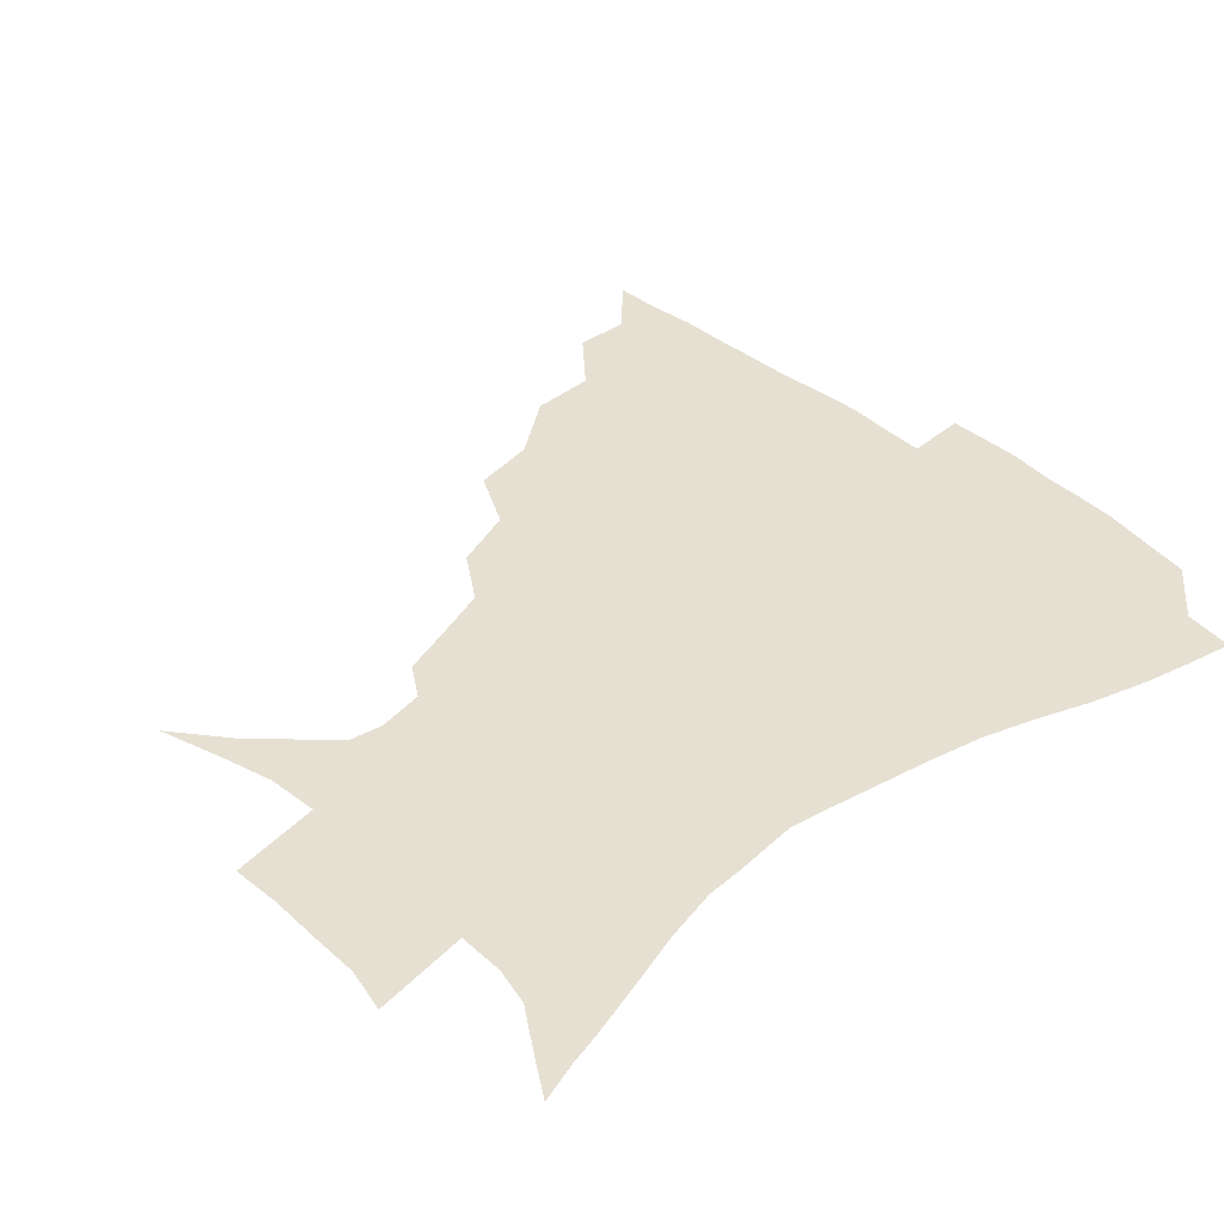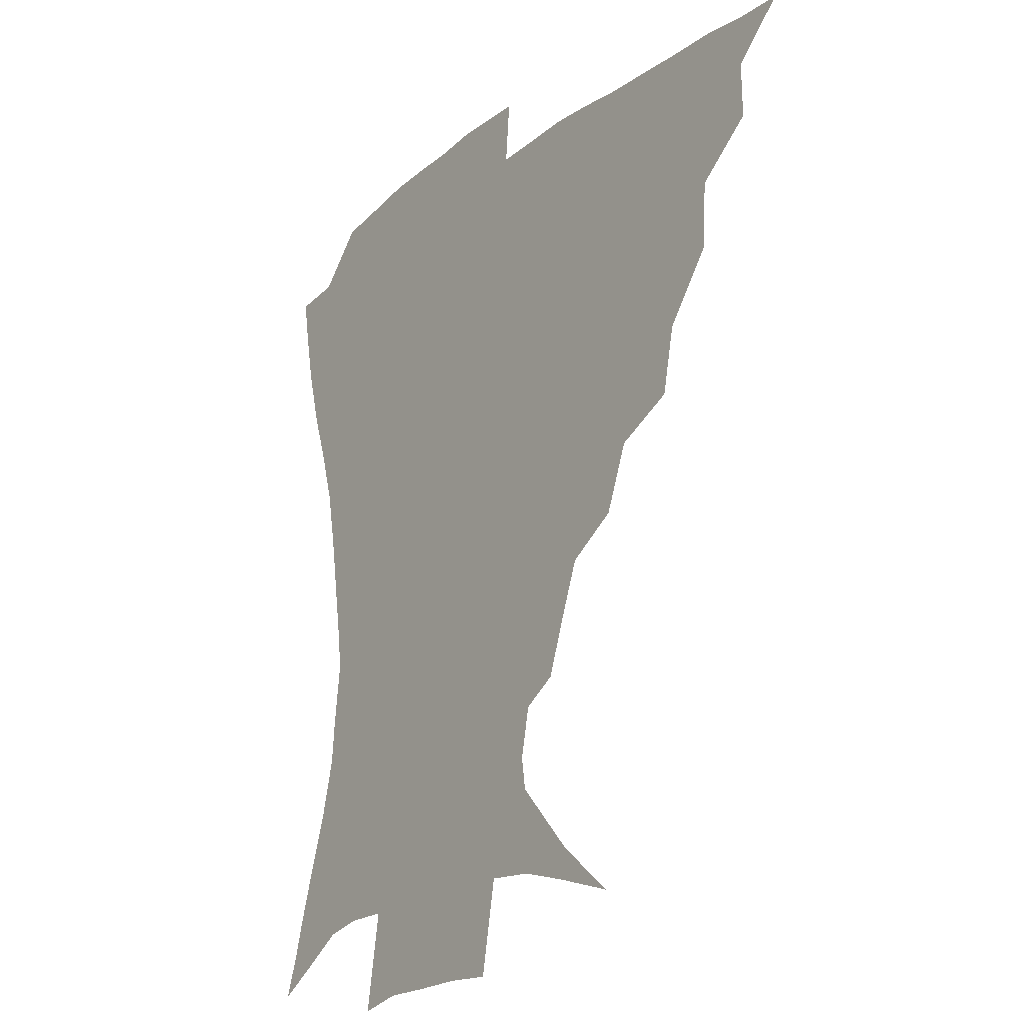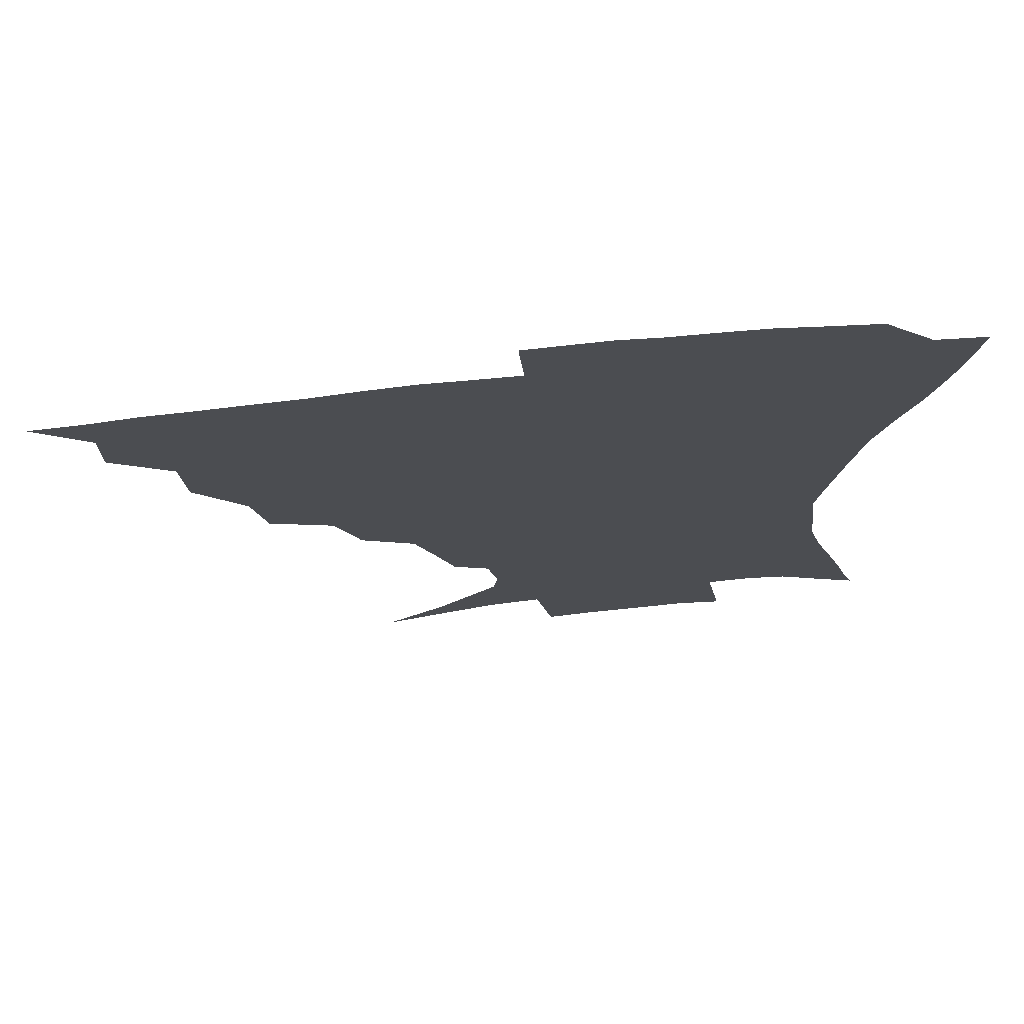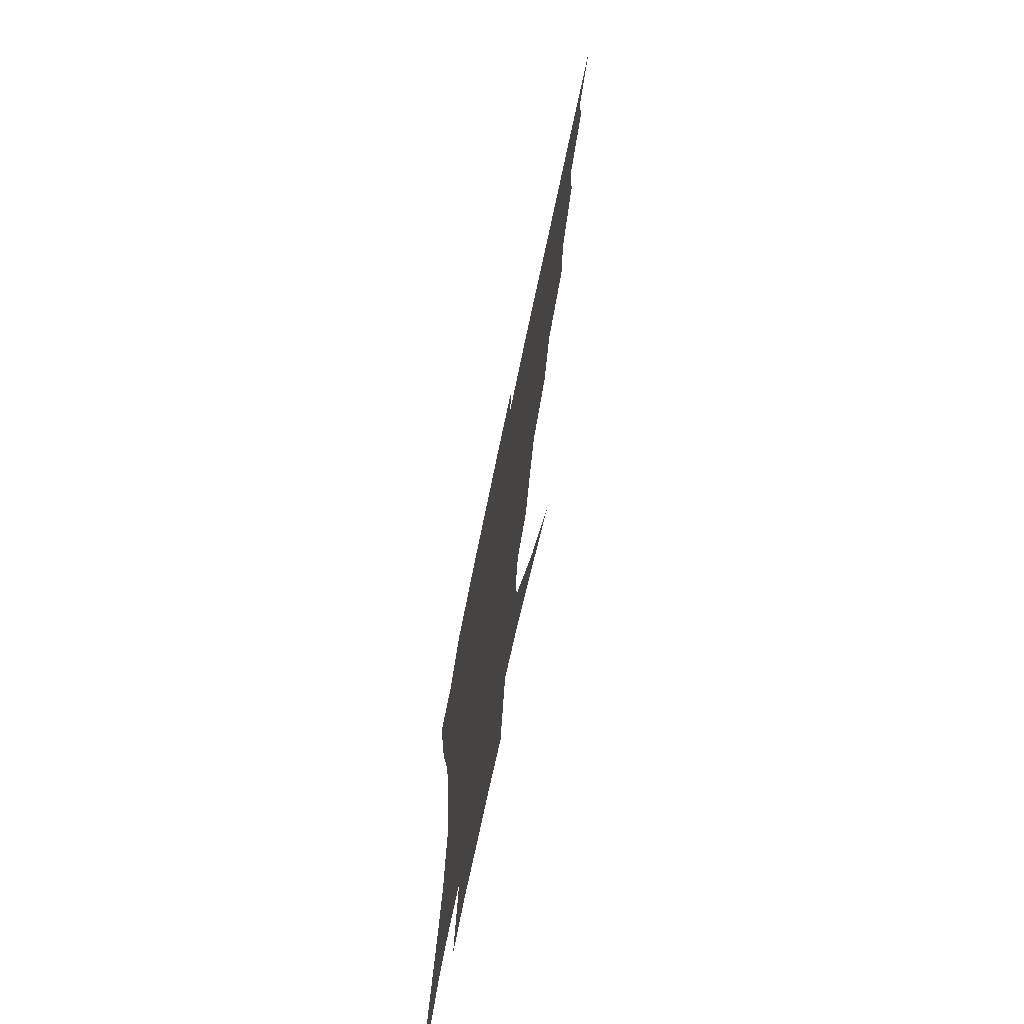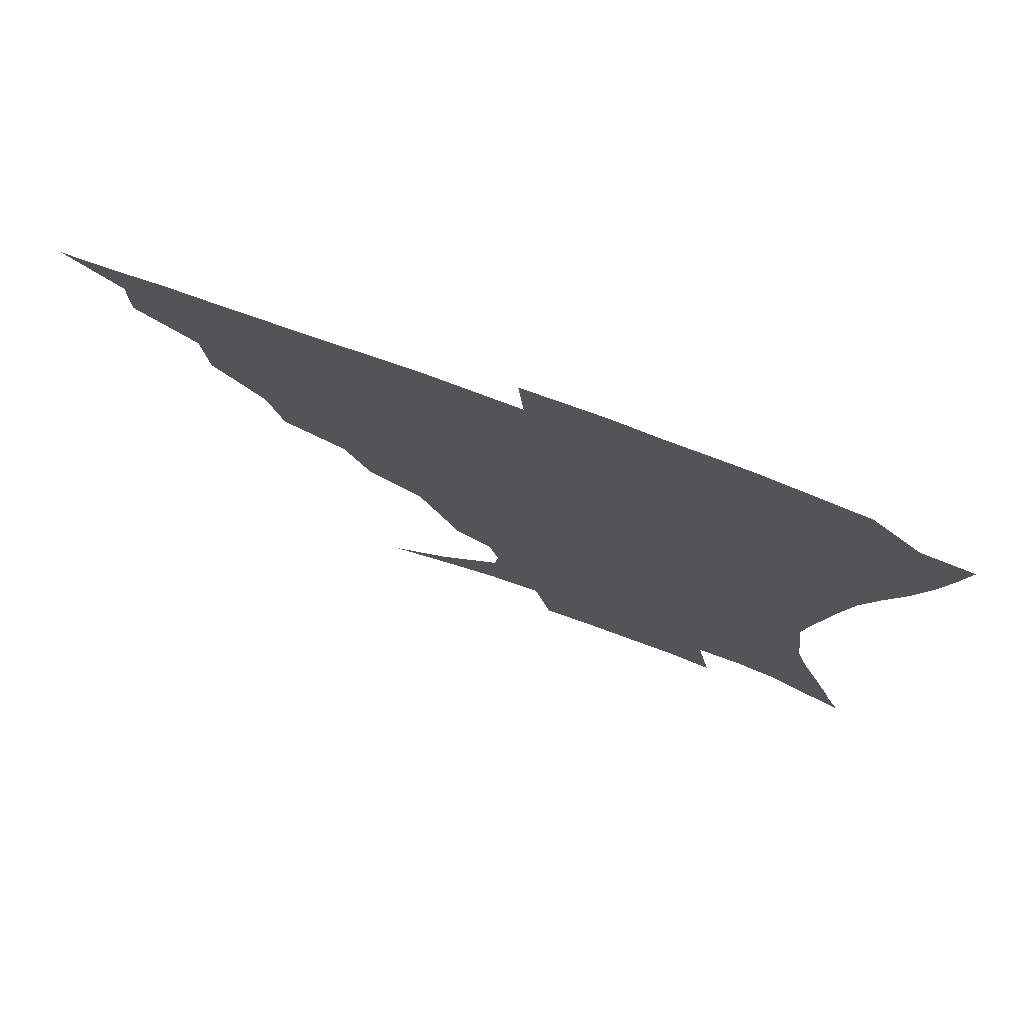
<metadata>
{"format":"obj","ext":"obj","renderer":"f3d","projection":"perspective","resolution":1024,"background":"white","views":[{"elev":38.4,"azim":47.8,"up":"+Z"},{"elev":-20.3,"azim":-126.5,"up":"+Y"},{"elev":73.6,"azim":-6.1,"up":"+Y"},{"elev":-71.5,"azim":-101.8,"up":"+Y"},{"elev":77.2,"azim":19.9,"up":"+Y"}]}
</metadata>
<code>
v 435.4 389.3 0
v 451.8 355.4 0
v 452 373.5 0
v 451.2 389.8 0
v 471.7 318.7 0
v 470.4 340.3 0
v 469.4 358.5 0
v 467.9 374.5 0
v 467 391.5 0
v 491.8 277.1 0
v 487.3 298.2 0
v 488.8 327.2 0
v 487 344.6 0
v 485.1 360.2 0
v 483.5 376 0
v 482.7 391.7 0
v 519.8 246.7 0
v 511.6 267.3 0
v 507.1 291 0
v 506.5 315.7 0
v 503.9 331 0
v 502.1 346.5 0
v 500.7 361.6 0
v 499.6 376.6 0
v 498.2 392.4 0
v 549.8 201 0
v 544.3 216.6 0
v 536.9 235.9 0
v 529.5 259.7 0
v 524.7 281.7 0
v 521.8 300.1 0
v 520.6 319.3 0
v 518.7 333.7 0
v 516.9 348 0
v 515.6 362.6 0
v 514.6 377.5 0
v 513.5 392.9 0
v 523.7 129.6 0
v 543.1 145.6 0
v 563.3 167.6 0
v 564.8 178.1 0
v 561.5 193.8 0
v 556.2 211.1 0
v 550.8 230.4 0
v 545.3 246.4 0
v 540.6 271.1 0
v 537.6 287.6 0
v 535.5 304.6 0
v 534.4 321 0
v 533.1 335.2 0
v 531.4 349 0
v 530.4 363.4 0
v 529.7 378.3 0
v 528.7 394.3 0
v 545.2 136.2 0
v 563.1 155.3 0
v 571.5 170.6 0
v 571.2 186.7 0
v 568 206.5 0
v 563.8 222.9 0
v 559.3 236.3 0
v 555.7 257.9 0
v 552.3 275 0
v 550.4 292.5 0
v 549.4 308.8 0
v 548.4 323.2 0
v 547.7 336.5 0
v 547 350.2 0
v 545.2 364.1 0
v 545 378.4 0
v 543.6 395.2 0
v 562.6 140.9 0
v 577.2 161.4 0
v 580 176.9 0
v 578.5 195.2 0
v 576.3 213.6 0
v 572.5 228.8 0
v 569.3 244.9 0
v 566.8 264.7 0
v 564.7 280.8 0
v 563.4 295.8 0
v 562.5 309.9 0
v 561.4 323.1 0
v 562.7 338.9 0
v 561.6 351.1 0
v 561.4 364.1 0
v 559.8 378.8 0
v 558.9 394.4 0
v 579.7 142.2 0
v 588.2 166 0
v 588.6 184.3 0
v 586.4 198.8 0
v 585.7 217.2 0
v 581.6 234.2 0
v 580.1 249 0
v 577.9 269.7 0
v 576.7 282 0
v 575.9 297.4 0
v 576.3 312.9 0
v 575.5 325.3 0
v 575.6 338.4 0
v 575.2 351.3 0
v 575 364.5 0
v 574.5 378 0
v 573.5 393.8 0
v 571.8 414.1 0
v 585.3 112.3 0
v 594.1 147.5 0
v 597.9 166.7 0
v 597.2 185.3 0
v 597.1 190.4 0
v 593.7 220.4 0
v 591.8 233.2 0
v 590.2 254.9 0
v 589.3 270.2 0
v 588.9 285.5 0
v 588.7 299.3 0
v 589 313.9 0
v 589.4 327 0
v 589.1 338.7 0
v 589.5 351.7 0
v 589 364.8 0
v 588.1 379.1 0
v 586.9 395.5 0
v 584.5 414.3 0
v 601.9 113.1 0
v 606.1 147 0
v 607.9 169.2 0
v 606.9 185.9 0
v 605.7 206.2 0
v 603 223.6 0
v 602.7 237.7 0
v 600.8 255.2 0
v 600.6 271.1 0
v 600.7 285.1 0
v 601 298 0
v 601.5 313.1 0
v 602.1 326.1 0
v 602.9 339.2 0
v 603.1 351.8 0
v 603.1 364.7 0
v 602.2 379.3 0
v 600.8 395.1 0
v 597.7 414.5 0
v 619 112.8 0
v 618.4 146.7 0
v 617.6 170.3 0
v 616.8 189.6 0
v 614.9 207.2 0
v 613.2 222.2 0
v 612 240.7 0
v 611.9 254.5 0
v 611.6 270.8 0
v 612.3 285.1 0
v 613.2 299.6 0
v 614.1 313.2 0
v 615.3 326.9 0
v 616.1 339.2 0
v 616.7 351.6 0
v 617 364.8 0
v 616.6 378.7 0
v 615.7 393.3 0
v 612 412.8 0
v 635.6 112.7 0
v 631.8 142.2 0
v 627.9 168.9 0
v 626.4 189 0
v 623.9 207.3 0
v 622.8 225.1 0
v 622.5 237.9 0
v 622.1 255.1 0
v 622.5 269.8 0
v 623.5 285 0
v 624.9 298 0
v 626.3 312.5 0
v 627.7 326.1 0
v 629 338.1 0
v 631 351.5 0
v 631.8 364.1 0
v 631.1 377.9 0
v 630.2 392.5 0
v 626.1 412.3 0
v 650.5 109.4 0
v 645.1 141.2 0
v 639.1 166.4 0
v 635.4 190.3 0
v 633.9 205.7 0
v 632.8 221.1 0
v 632.3 236.2 0
v 632.4 251.7 0
v 633.2 265.9 0
v 634.5 281.3 0
v 636 296.4 0
v 637.9 312.9 0
v 639.9 324.5 0
v 641.6 336.3 0
v 644.1 351.3 0
v 645.3 363.6 0
v 645.7 376.6 0
v 645.7 390.1 0
v 640.7 411.4 0
v 660.4 141 0
v 651.7 163 0
v 646.4 184.4 0
v 643.7 202.3 0
v 642 219.2 0
v 641.8 233.4 0
v 642.3 247.9 0
v 643.6 261 0
v 644.6 278.7 0
v 646.6 295.2 0
v 649.1 308.9 0
v 651.8 323.1 0
v 654.4 336 0
v 656.7 349.7 0
v 658.6 362.7 0
v 659.6 375.9 0
v 659.5 389.9 0
v 656.3 408.7 0
v 673.3 138.1 0
v 665.2 156.9 0
v 658 178.5 0
v 655.5 193.9 0
v 652 213 0
v 651.4 228 0
v 651.7 242.8 0
v 652.8 257.2 0
v 654.3 273.6 0
v 656.6 289.9 0
v 659.7 303.6 0
v 662.8 320.7 0
v 666.4 333.1 0
v 669.4 348.1 0
v 671.9 361.3 0
v 673.7 374.9 0
v 673.6 389.9 0
v 672.5 406.1 0
v 688.5 128.6 0
v 680 147.7 0
v 671.9 168.6 0
v 667.7 185.5 0
v 663.2 204 0
v 661.9 218.6 0
v 662.3 231.9 0
v 662.2 248.8 0
v 663.5 266.3 0
v 666.3 280.9 0
v 669.5 296.9 0
v 673 314.5 0
v 678 327.4 0
v 681.6 344.9 0
v 685.5 358.7 0
v 687.9 373.6 0
v 688.3 389.1 0
v 701.7 120.6 0
v 697 133.7 0
v 693.8 145 0
v 688.5 161.4 0
v 681.5 182.1 0
v 676.9 200.1 0
v 675.7 213.2 0
v 673.1 233.9 0
v 674.8 248 0
v 677.2 263.6 0
v 679.9 281.6 0
v 683.3 301.2 0
v 688.6 319.4 0
v 694.3 336.3 0
v 699.3 355.5 0
v 702.4 371.9 0
v 704.9 387 0
v 721 391 0
f 3 4 1
f 6 7 2
f 2 7 3
f 7 8 3
f 3 8 4
f 8 9 4
f 11 12 5
f 5 12 6
f 12 13 6
f 6 13 7
f 13 14 7
f 7 14 8
f 14 15 8
f 8 15 9
f 15 16 9
f 18 19 10
f 10 19 11
f 19 20 11
f 11 20 12
f 20 21 12
f 12 21 13
f 21 22 13
f 13 22 14
f 22 23 14
f 14 23 15
f 23 24 15
f 15 24 16
f 24 25 16
f 28 29 17
f 17 29 18
f 29 30 18
f 18 30 19
f 30 31 19
f 19 31 20
f 31 32 20
f 20 32 21
f 32 33 21
f 21 33 22
f 33 34 22
f 22 34 23
f 34 35 23
f 23 35 24
f 35 36 24
f 24 36 25
f 36 37 25
f 42 43 26
f 26 43 27
f 43 44 27
f 27 44 28
f 44 45 28
f 28 45 29
f 45 46 29
f 29 46 30
f 46 47 30
f 30 47 31
f 47 48 31
f 31 48 32
f 48 49 32
f 32 49 33
f 49 50 33
f 33 50 34
f 50 51 34
f 34 51 35
f 51 52 35
f 35 52 36
f 52 53 36
f 36 53 37
f 53 54 37
f 38 55 39
f 55 56 39
f 39 56 40
f 56 57 40
f 40 57 41
f 57 58 41
f 41 58 42
f 58 59 42
f 42 59 43
f 59 60 43
f 43 60 44
f 60 61 44
f 44 61 45
f 61 62 45
f 45 62 46
f 62 63 46
f 46 63 47
f 63 64 47
f 47 64 48
f 64 65 48
f 48 65 49
f 65 66 49
f 49 66 50
f 66 67 50
f 50 67 51
f 67 68 51
f 51 68 52
f 68 69 52
f 52 69 53
f 69 70 53
f 53 70 54
f 70 71 54
f 55 72 56
f 72 73 56
f 56 73 57
f 73 74 57
f 57 74 58
f 74 75 58
f 58 75 59
f 75 76 59
f 59 76 60
f 76 77 60
f 60 77 61
f 77 78 61
f 61 78 62
f 78 79 62
f 62 79 63
f 79 80 63
f 63 80 64
f 80 81 64
f 64 81 65
f 81 82 65
f 65 82 66
f 82 83 66
f 66 83 67
f 83 84 67
f 67 84 68
f 84 85 68
f 68 85 69
f 85 86 69
f 69 86 70
f 86 87 70
f 70 87 71
f 87 88 71
f 72 89 73
f 89 90 73
f 73 90 74
f 90 91 74
f 74 91 75
f 91 92 75
f 75 92 76
f 92 93 76
f 76 93 77
f 93 94 77
f 77 94 78
f 94 95 78
f 78 95 79
f 95 96 79
f 79 96 80
f 96 97 80
f 80 97 81
f 97 98 81
f 81 98 82
f 98 99 82
f 82 99 83
f 99 100 83
f 83 100 84
f 100 101 84
f 84 101 85
f 101 102 85
f 85 102 86
f 102 103 86
f 86 103 87
f 103 104 87
f 87 104 88
f 104 105 88
f 107 108 89
f 89 108 90
f 108 109 90
f 90 109 91
f 109 110 91
f 91 110 92
f 110 111 92
f 92 111 93
f 111 112 93
f 93 112 94
f 112 113 94
f 94 113 95
f 113 114 95
f 95 114 96
f 114 115 96
f 96 115 97
f 115 116 97
f 97 116 98
f 116 117 98
f 98 117 99
f 117 118 99
f 99 118 100
f 118 119 100
f 100 119 101
f 119 120 101
f 101 120 102
f 120 121 102
f 102 121 103
f 121 122 103
f 103 122 104
f 122 123 104
f 104 123 105
f 123 124 105
f 105 124 106
f 124 125 106
f 107 126 108
f 126 127 108
f 108 127 109
f 127 128 109
f 109 128 110
f 128 129 110
f 110 129 111
f 129 130 111
f 111 130 112
f 130 131 112
f 112 131 113
f 131 132 113
f 113 132 114
f 132 133 114
f 114 133 115
f 133 134 115
f 115 134 116
f 134 135 116
f 116 135 117
f 135 136 117
f 117 136 118
f 136 137 118
f 118 137 119
f 137 138 119
f 119 138 120
f 138 139 120
f 120 139 121
f 139 140 121
f 121 140 122
f 140 141 122
f 122 141 123
f 141 142 123
f 123 142 124
f 142 143 124
f 124 143 125
f 143 144 125
f 126 145 127
f 145 146 127
f 127 146 128
f 146 147 128
f 128 147 129
f 147 148 129
f 129 148 130
f 148 149 130
f 130 149 131
f 149 150 131
f 131 150 132
f 150 151 132
f 132 151 133
f 151 152 133
f 133 152 134
f 152 153 134
f 134 153 135
f 153 154 135
f 135 154 136
f 154 155 136
f 136 155 137
f 155 156 137
f 137 156 138
f 156 157 138
f 138 157 139
f 157 158 139
f 139 158 140
f 158 159 140
f 140 159 141
f 159 160 141
f 141 160 142
f 160 161 142
f 142 161 143
f 161 162 143
f 143 162 144
f 162 163 144
f 145 164 146
f 164 165 146
f 146 165 147
f 165 166 147
f 147 166 148
f 166 167 148
f 148 167 149
f 167 168 149
f 149 168 150
f 168 169 150
f 150 169 151
f 169 170 151
f 151 170 152
f 170 171 152
f 152 171 153
f 171 172 153
f 153 172 154
f 172 173 154
f 154 173 155
f 173 174 155
f 155 174 156
f 174 175 156
f 156 175 157
f 175 176 157
f 157 176 158
f 176 177 158
f 158 177 159
f 177 178 159
f 159 178 160
f 178 179 160
f 160 179 161
f 179 180 161
f 161 180 162
f 180 181 162
f 162 181 163
f 181 182 163
f 164 183 165
f 183 184 165
f 165 184 166
f 184 185 166
f 166 185 167
f 185 186 167
f 167 186 168
f 186 187 168
f 168 187 169
f 187 188 169
f 169 188 170
f 188 189 170
f 170 189 171
f 189 190 171
f 171 190 172
f 190 191 172
f 172 191 173
f 191 192 173
f 173 192 174
f 192 193 174
f 174 193 175
f 193 194 175
f 175 194 176
f 194 195 176
f 176 195 177
f 195 196 177
f 177 196 178
f 196 197 178
f 178 197 179
f 197 198 179
f 179 198 180
f 198 199 180
f 180 199 181
f 199 200 181
f 181 200 182
f 200 201 182
f 184 202 185
f 202 203 185
f 185 203 186
f 203 204 186
f 186 204 187
f 204 205 187
f 187 205 188
f 205 206 188
f 188 206 189
f 206 207 189
f 189 207 190
f 207 208 190
f 190 208 191
f 208 209 191
f 191 209 192
f 209 210 192
f 192 210 193
f 210 211 193
f 193 211 194
f 211 212 194
f 194 212 195
f 212 213 195
f 195 213 196
f 213 214 196
f 196 214 197
f 214 215 197
f 197 215 198
f 215 216 198
f 198 216 199
f 216 217 199
f 199 217 200
f 217 218 200
f 200 218 201
f 218 219 201
f 202 220 203
f 220 221 203
f 203 221 204
f 221 222 204
f 204 222 205
f 222 223 205
f 205 223 206
f 223 224 206
f 206 224 207
f 224 225 207
f 207 225 208
f 225 226 208
f 208 226 209
f 226 227 209
f 209 227 210
f 227 228 210
f 210 228 211
f 228 229 211
f 211 229 212
f 229 230 212
f 212 230 213
f 230 231 213
f 213 231 214
f 231 232 214
f 214 232 215
f 232 233 215
f 215 233 216
f 233 234 216
f 216 234 217
f 234 235 217
f 217 235 218
f 235 236 218
f 218 236 219
f 236 237 219
f 220 238 221
f 238 239 221
f 221 239 222
f 239 240 222
f 222 240 223
f 240 241 223
f 223 241 224
f 241 242 224
f 224 242 225
f 242 243 225
f 225 243 226
f 243 244 226
f 226 244 227
f 244 245 227
f 227 245 228
f 245 246 228
f 228 246 229
f 246 247 229
f 229 247 230
f 247 248 230
f 230 248 231
f 248 249 231
f 231 249 232
f 249 250 232
f 232 250 233
f 250 251 233
f 233 251 234
f 251 252 234
f 234 252 235
f 252 253 235
f 235 253 236
f 253 254 236
f 236 254 237
f 238 255 239
f 255 256 239
f 239 256 240
f 256 257 240
f 240 257 241
f 257 258 241
f 241 258 242
f 258 259 242
f 242 259 243
f 259 260 243
f 243 260 244
f 260 261 244
f 244 261 245
f 261 262 245
f 245 262 246
f 262 263 246
f 246 263 247
f 263 264 247
f 247 264 248
f 264 265 248
f 248 265 249
f 265 266 249
f 249 266 250
f 266 267 250
f 250 267 251
f 267 268 251
f 251 268 252
f 268 269 252
f 252 269 253
f 269 270 253
f 253 270 254
f 270 271 254

</code>
